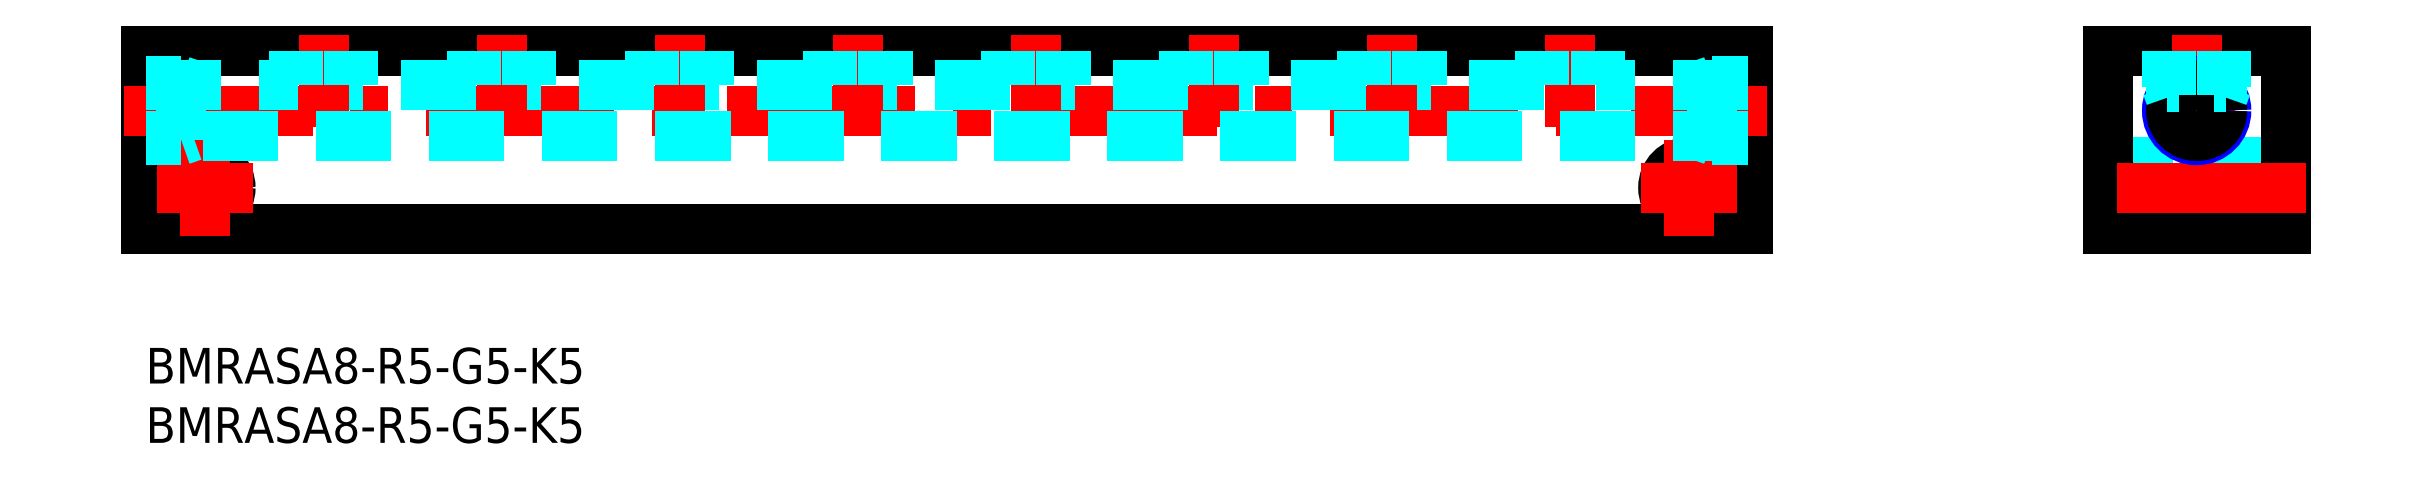
<metadata>
{"format":"dxf","ext":"dxf","renderer":"ezdxf+matplotlib","layout":"modelspace","background":"white","min_lineweight":24,"dpi":150}
</metadata>
<code>
0
SECTION
2
ENTITIES
0
LINE
8
MSM_CONTINUOUS
10
0
20
10
30
0
11
135
21
10
31
0
0
LINE
8
MSM_CONTINUOUS
10
0
20
25
30
0
11
0
21
10
31
0
0
LINE
8
MSM_CONTINUOUS
10
135
20
25
30
0
11
0
21
25
31
0
0
LINE
8
MSM_CONTINUOUS
10
135
20
10
30
0
11
135
21
25
31
0
0
CIRCLE
8
MSM_CONTINUOUS
10
130
20
13.5
30
0
40
2.15
0
CIRCLE
8
MSM_CONTINUOUS
10
5
20
13.5
30
0
40
2.15
0
LINE
8
MSM_CENTER
10
126
20
13.5
30
0
11
134
21
13.5
31
0
0
LINE
8
MSM_CENTER
10
130
20
9.469
30
0
11
130
21
17.53
31
0
0
LINE
8
MSM_CENTER
10
0.9695
20
13.5
30
0
11
9.031
21
13.5
31
0
0
LINE
8
MSM_CENTER
10
5
20
9.469
30
0
11
5
21
17.53
31
0
0
LINE
8
MSM_CENTER
10
-1.82
20
20
30
0
11
136.6
21
20
31
0
0
LINE
8
MSM_CENTER
10
120
20
26.39
30
0
11
120
21
18.61
31
0
0
LINE
8
MSM_CENTER
10
105
20
26.39
30
0
11
105
21
18.61
31
0
0
LINE
8
MSM_CENTER
10
90
20
26.39
30
0
11
90
21
18.61
31
0
0
LINE
8
MSM_CENTER
10
75
20
26.39
30
0
11
75
21
18.61
31
0
0
LINE
8
MSM_CENTER
10
60
20
26.39
30
0
11
60
21
18.61
31
0
0
LINE
8
MSM_CENTER
10
45
20
26.39
30
0
11
45
21
18.61
31
0
0
LINE
8
MSM_CENTER
10
30
20
26.39
30
0
11
30
21
18.61
31
0
0
LINE
8
MSM_CENTER
10
15
20
26.39
30
0
11
15
21
18.61
31
0
0
LINE
8
MSM_DASHED
10
165.3
20
11.35
30
0
11
180.3
21
11.35
31
0
0
LINE
8
MSM_DASHED
10
180.3
20
15.65
30
0
11
165.3
21
15.65
31
0
0
LINE
8
MSM_CONTINUOUS
10
165.3
20
10
30
0
11
180.3
21
10
31
0
0
LINE
8
MSM_CONTINUOUS
10
165.3
20
10
30
0
11
165.3
21
25
31
0
0
LINE
8
MSM_CONTINUOUS
10
165.3
20
25
30
0
11
180.3
21
25
31
0
0
LINE
8
MSM_CONTINUOUS
10
180.3
20
10
30
0
11
180.3
21
25
31
0
0
LINE
8
MSM_CENTER
10
170.5
20
20
30
0
11
175.1
21
20
31
0
0
LINE
8
MSM_CENTER
10
172.8
20
16.76
30
0
11
172.8
21
26.39
31
0
0
LINE
8
MSM_CENTER
10
182
20
13.5
30
0
11
163.5
21
13.5
31
0
0
INSERT
8
MSM_CONTINUOUS
2
*U30
10
0
20
0
30
0
0
INSERT
8
MSM_CONTINUOUS
2
*U31
10
0
20
0
30
0
0
LINE
8
MSM_CENTER
10
169.6
20
20
30
0
11
176
21
20
31
0
0
LINE
8
MSM_CENTER
10
172.8
20
16.76
30
0
11
172.8
21
26.01
31
0
0
LINE
8
MSM_DASHED
10
3
20
17.5
30
0
11
3
21
22.5
31
0
0
LINE
8
MSM_DASHED
10
4
20
22.15
30
0
11
3
21
22.5
31
0
0
LINE
8
MSM_DASHED
10
0
20
22.15
30
0
11
12.85
21
22.15
31
0
0
LINE
8
MSM_DASHED
10
0
20
22.5
30
0
11
3
21
22.5
31
0
0
LINE
8
MSM_DASHED
10
135
20
17.85
30
0
11
0
21
17.85
31
0
0
LINE
8
MSM_DASHED
10
4
20
17.85
30
0
11
3
21
17.5
31
0
0
LINE
8
MSM_DASHED
10
0
20
17.5
30
0
11
3
21
17.5
31
0
0
LINE
8
MSM_DASHED
10
12.5
20
25
30
0
11
12.5
21
22.15
31
0
0
LINE
8
MSM_DASHED
10
27.85
20
22.15
30
0
11
17.15
21
22.15
31
0
0
LINE
8
MSM_DASHED
10
17.5
20
25
30
0
11
17.5
21
22.15
31
0
0
LINE
8
MSM_DASHED
10
135
20
22.5
30
0
11
132
21
22.5
31
0
0
LINE
8
MSM_DASHED
10
131
20
22.15
30
0
11
132
21
22.5
31
0
0
LINE
8
MSM_DASHED
10
132
20
22.5
30
0
11
132
21
17.5
31
0
0
LINE
8
MSM_DASHED
10
131
20
17.85
30
0
11
132
21
17.5
31
0
0
LINE
8
MSM_DASHED
10
135
20
17.5
30
0
11
132
21
17.5
31
0
0
LINE
8
MSM_DASHED
10
42.85
20
22.15
30
0
11
32.15
21
22.15
31
0
0
LINE
8
MSM_DASHED
10
57.85
20
22.15
30
0
11
47.15
21
22.15
31
0
0
LINE
8
MSM_DASHED
10
72.85
20
22.15
30
0
11
62.15
21
22.15
31
0
0
LINE
8
MSM_DASHED
10
87.85
20
22.15
30
0
11
77.15
21
22.15
31
0
0
LINE
8
MSM_DASHED
10
102.8
20
22.15
30
0
11
92.15
21
22.15
31
0
0
LINE
8
MSM_DASHED
10
117.8
20
22.15
30
0
11
107.2
21
22.15
31
0
0
LINE
8
MSM_DASHED
10
135
20
22.15
30
0
11
122.2
21
22.15
31
0
0
CIRCLE
8
MSM_NARROW
10
172.8
20
20
30
0
40
2.5
0
CIRCLE
8
MSM_CONTINUOUS
10
172.8
20
20
30
0
40
2.15
0
LINE
8
MSM_DASHED
10
170.3
20
22
30
0
11
170.6
21
21.17
31
0
0
LINE
8
MSM_DASHED
10
170.3
20
22
30
0
11
171.3
21
22
31
0
0
LINE
8
MSM_DASHED
10
174.3
20
22
30
0
11
175.3
21
22
31
0
0
LINE
8
MSM_DASHED
10
17.15
20
25
30
0
11
17.15
21
22.15
31
0
0
LINE
8
MSM_DASHED
10
12.85
20
22.15
30
0
11
12.85
21
25
31
0
0
LINE
8
MSM_DASHED
10
27.5
20
25
30
0
11
27.5
21
22.15
31
0
0
LINE
8
MSM_DASHED
10
32.5
20
25
30
0
11
32.5
21
22.15
31
0
0
LINE
8
MSM_DASHED
10
32.15
20
25
30
0
11
32.15
21
22.15
31
0
0
LINE
8
MSM_DASHED
10
27.85
20
22.15
30
0
11
27.85
21
25
31
0
0
LINE
8
MSM_DASHED
10
42.5
20
25
30
0
11
42.5
21
22.15
31
0
0
LINE
8
MSM_DASHED
10
47.5
20
25
30
0
11
47.5
21
22.15
31
0
0
LINE
8
MSM_DASHED
10
47.15
20
25
30
0
11
47.15
21
22.15
31
0
0
LINE
8
MSM_DASHED
10
42.85
20
22.15
30
0
11
42.85
21
25
31
0
0
LINE
8
MSM_DASHED
10
57.5
20
25
30
0
11
57.5
21
22.15
31
0
0
LINE
8
MSM_DASHED
10
62.5
20
25
30
0
11
62.5
21
22.15
31
0
0
LINE
8
MSM_DASHED
10
62.15
20
25
30
0
11
62.15
21
22.15
31
0
0
LINE
8
MSM_DASHED
10
57.85
20
22.15
30
0
11
57.85
21
25
31
0
0
LINE
8
MSM_DASHED
10
72.5
20
25
30
0
11
72.5
21
22.15
31
0
0
LINE
8
MSM_DASHED
10
77.5
20
25
30
0
11
77.5
21
22.15
31
0
0
LINE
8
MSM_DASHED
10
77.15
20
25
30
0
11
77.15
21
22.15
31
0
0
LINE
8
MSM_DASHED
10
72.85
20
22.15
30
0
11
72.85
21
25
31
0
0
LINE
8
MSM_DASHED
10
87.5
20
25
30
0
11
87.5
21
22.15
31
0
0
LINE
8
MSM_DASHED
10
92.5
20
25
30
0
11
92.5
21
22.15
31
0
0
LINE
8
MSM_DASHED
10
92.15
20
25
30
0
11
92.15
21
22.15
31
0
0
LINE
8
MSM_DASHED
10
87.85
20
22.15
30
0
11
87.85
21
25
31
0
0
LINE
8
MSM_DASHED
10
102.5
20
25
30
0
11
102.5
21
22.15
31
0
0
LINE
8
MSM_DASHED
10
107.5
20
25
30
0
11
107.5
21
22.15
31
0
0
LINE
8
MSM_DASHED
10
107.2
20
25
30
0
11
107.2
21
22.15
31
0
0
LINE
8
MSM_DASHED
10
102.8
20
22.15
30
0
11
102.8
21
25
31
0
0
LINE
8
MSM_DASHED
10
117.5
20
25
30
0
11
117.5
21
22.15
31
0
0
LINE
8
MSM_DASHED
10
122.5
20
25
30
0
11
122.5
21
22.15
31
0
0
LINE
8
MSM_DASHED
10
122.2
20
25
30
0
11
122.2
21
22.15
31
0
0
LINE
8
MSM_DASHED
10
117.8
20
22.15
30
0
11
117.8
21
25
31
0
0
LINE
8
MSM_DASHED
10
175.3
20
25
30
0
11
175.3
21
22
31
0
0
LINE
8
MSM_DASHED
10
174.9
20
25
30
0
11
174.9
21
21.28
31
0
0
LINE
8
MSM_DASHED
10
170.3
20
25
30
0
11
170.3
21
22
31
0
0
LINE
8
MSM_DASHED
10
170.6
20
21.28
30
0
11
170.6
21
25
31
0
0
LINE
8
MSM_DASHED
10
175.3
20
22
30
0
11
175
21
21.17
31
0
0
ENDSEC
0
EOF

</code>
